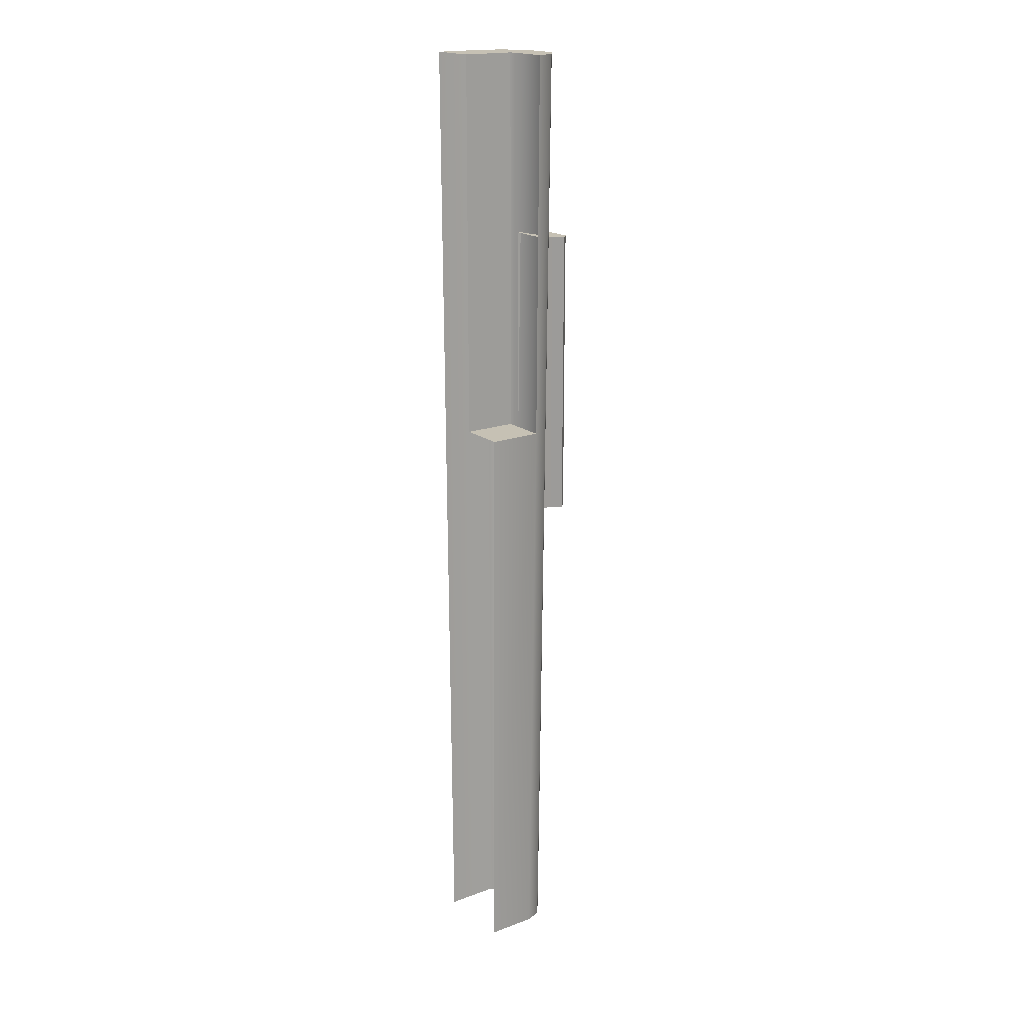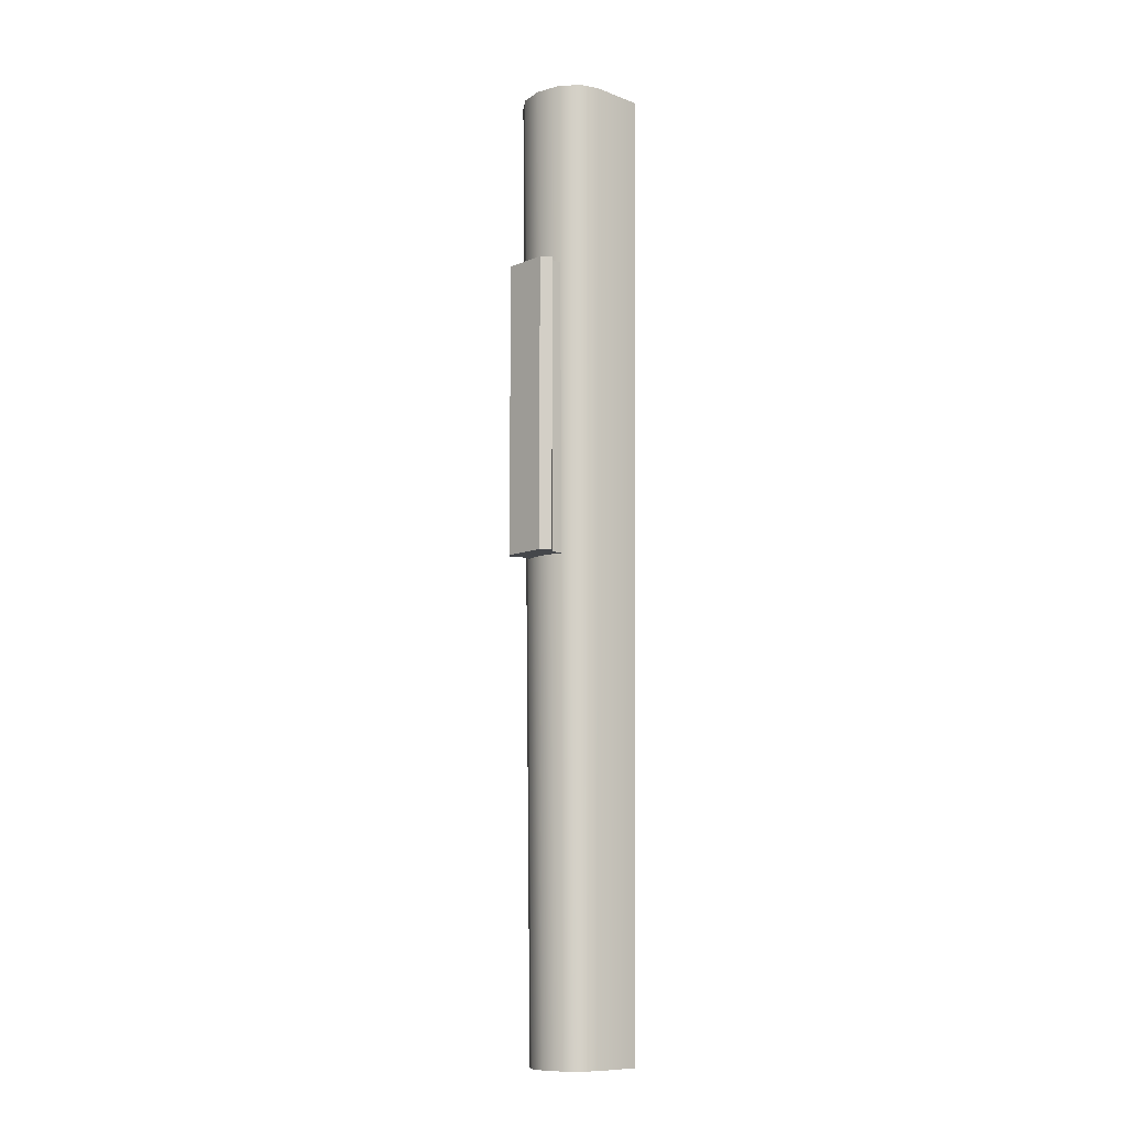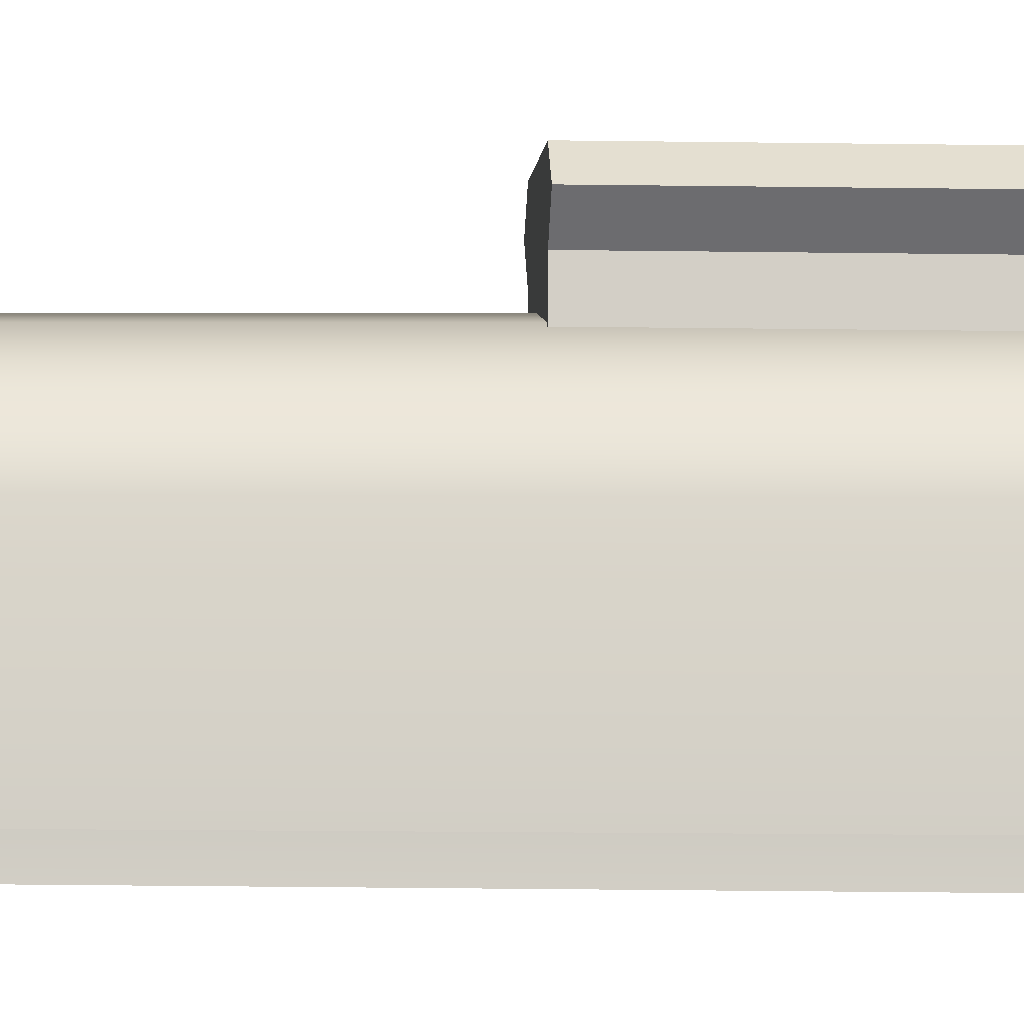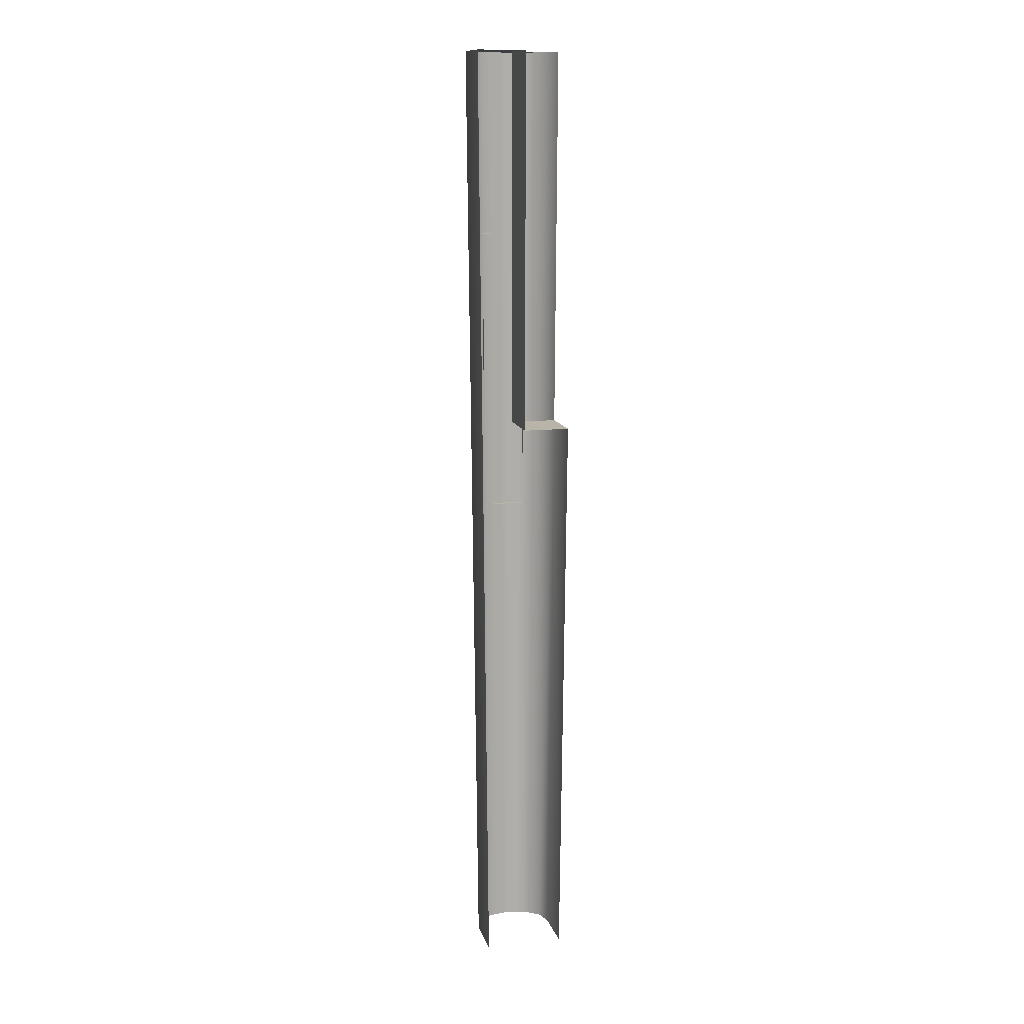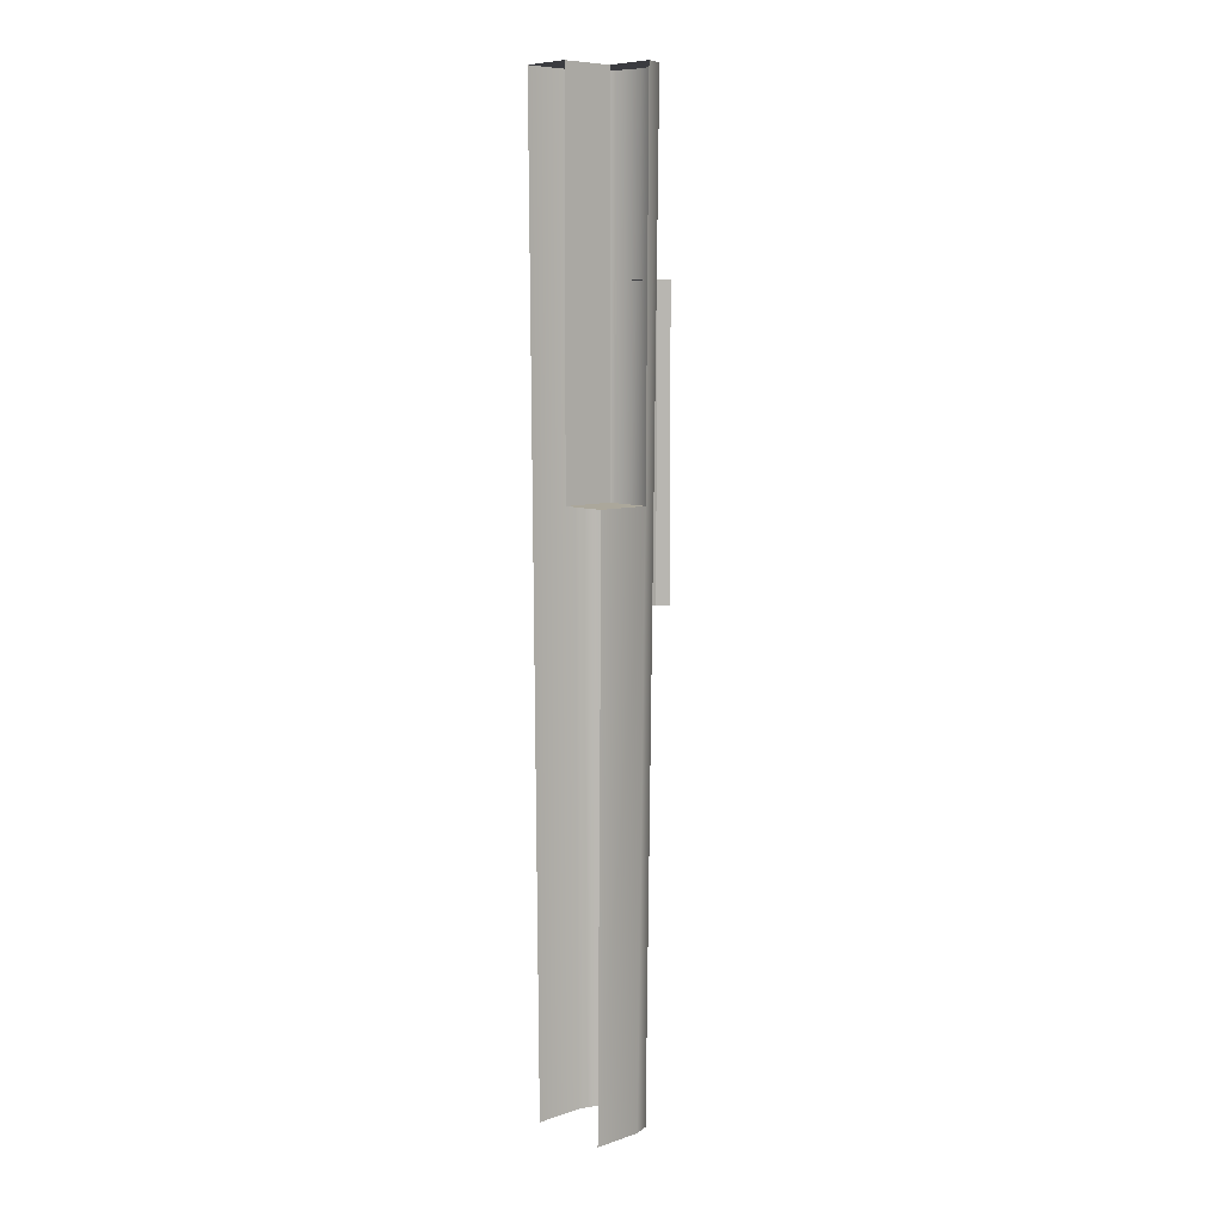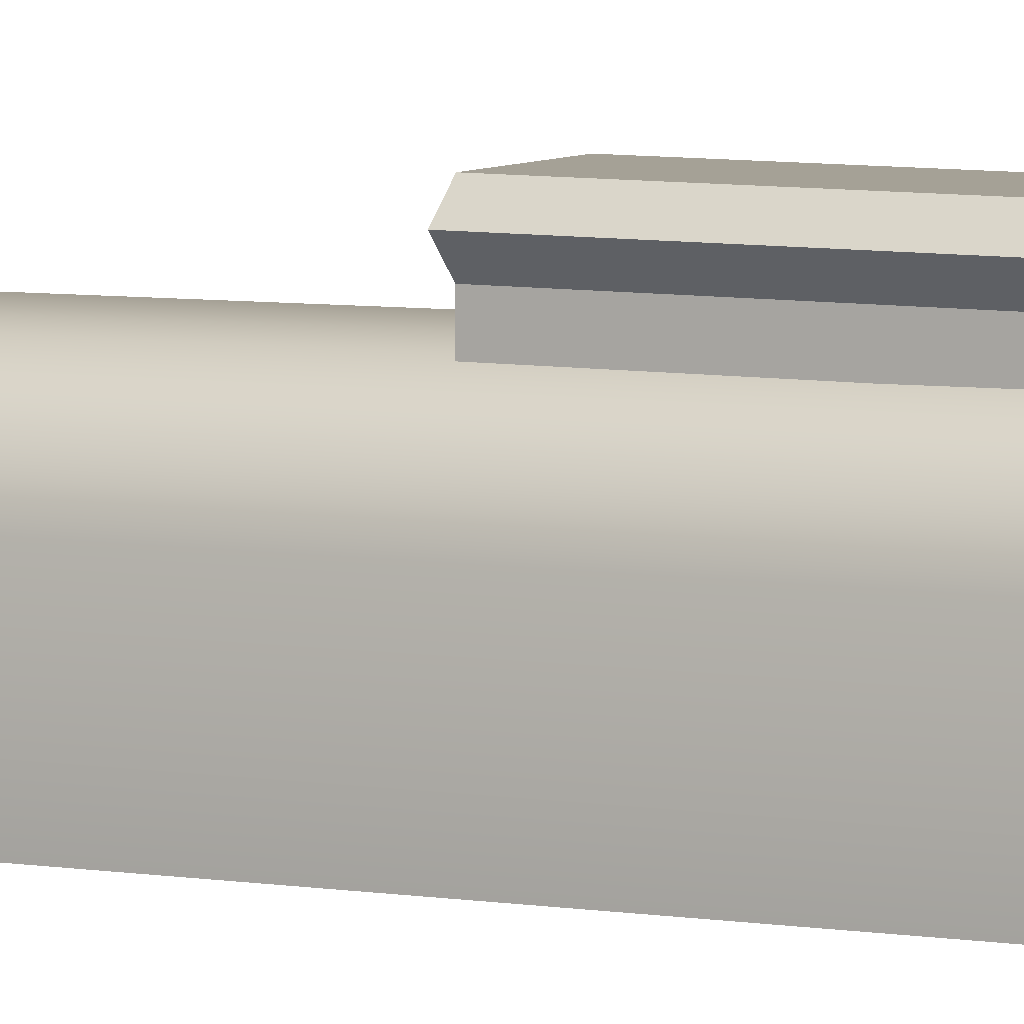
<metadata>
{"format":"obj","ext":"obj","renderer":"f3d","projection":"perspective","resolution":1024,"background":"white","views":[{"elev":18.5,"azim":-125.3,"up":"+Y"},{"elev":-10.3,"azim":46.5,"up":"+Y"},{"elev":-7.0,"azim":86.0,"up":"+Z"},{"elev":13.1,"azim":165.6,"up":"+Y"},{"elev":8.2,"azim":-132.7,"up":"+Y"},{"elev":6.1,"azim":119.4,"up":"+Z"}]}
</metadata>
<code>
g mount_m1a_springfield_armory_socom_16_upper_LOD1
v 0.0003744 0.337 0.01676
v -0.008145 0.337 0.01502
v 0.0003744 0.337 0.003547
v 0.008893 0.337 0.01502
v 0.01513 0.337 0.01025
v 0.01741 0.337 0.003749
v -0.01438 0.337 0.01025
v -0.01666 0.337 0.003749
v 0.01741 0.337 -0.01483
v 0.0003744 0.337 -0.01494
v 0.0003744 0.337 0.01676
v 0.007396 0.001117 0.012
v 0.0003744 0.001117 0.01346
v 0.008893 0.337 0.01502
v 0.01254 0.001117 0.008
v 0.01513 0.337 0.01025
v -0.008145 0.337 0.01502
v -0.006647 0.001117 0.012
v -0.01438 0.337 0.01025
v -0.01179 0.001117 0.008
v 0.01741 0.337 0.003749
v 0.01442 0.001117 0.002535
v 0.01741 0.337 -0.01483
v 0.01442 0.001117 -0.01468
v -0.0158 0.2036 0.003547
v -0.01367 0.001117 0.002535
v -0.01367 0.001117 -0.01468
v -0.0158 0.2036 -0.01494
v -0.01666 0.337 0.003749
v 0.008936 0.2725 0.01735
v 0.008994 0.1704 0.01318
v 0.008936 0.1704 0.01735
v 0.008994 0.2725 0.01318
v -0.006268 0.1704 0.01318
v -0.00621 0.2725 0.01735
v -0.00621 0.1704 0.01735
v -0.006268 0.2725 0.01318
v 0.008936 0.1704 0.01735
v -0.006268 0.1704 0.01318
v -0.00621 0.1704 0.01735
v 0.008994 0.1704 0.01318
v 0.01188 0.1704 0.02046
v -0.009155 0.1704 0.02046
v 0.00884 0.1704 0.02332
v -0.006114 0.1704 0.02332
v 0.00884 0.1704 0.02332
v -0.006114 0.2725 0.02332
v 0.00884 0.2725 0.02332
v -0.006114 0.1704 0.02332
v 0.01188 0.2725 0.02046
v -0.006114 0.2725 0.02332
v -0.009155 0.2725 0.02046
v 0.00884 0.2725 0.02332
v 0.008936 0.2725 0.01735
v -0.00621 0.2725 0.01735
v 0.008994 0.2725 0.01318
v -0.006268 0.2725 0.01318
v 0.00884 0.2725 0.02332
v 0.01188 0.1704 0.02046
v 0.00884 0.1704 0.02332
v 0.01188 0.2725 0.02046
v -0.006114 0.1704 0.02332
v -0.009155 0.2725 0.02046
v -0.006114 0.2725 0.02332
v -0.009155 0.1704 0.02046
v 0.01188 0.2725 0.02046
v 0.008936 0.1704 0.01735
v 0.01188 0.1704 0.02046
v 0.008936 0.2725 0.01735
v -0.009155 0.1704 0.02046
v -0.00621 0.2725 0.01735
v -0.009155 0.2725 0.02046
v -0.00621 0.1704 0.01735
v -0.0158 0.2036 -0.01494
v 0.0003744 0.2036 0.003547
v -0.0158 0.2036 0.003547
v 0.0003744 0.2036 -0.01494
v 0.0003744 0.2036 -0.01494
v 0.0003744 0.337 0.003547
v 0.0003744 0.2036 0.003547
v 0.0003744 0.337 -0.01494
g mount_m1a_springfield_armory_socom_16_upper_LOD1_0
f 3 2 1
f 4 3 1
f 5 3 4
f 6 3 5
f 7 2 3
f 8 7 3
f 6 9 3
f 3 9 10
f 13 12 11
f 14 11 12
f 12 15 14
f 16 14 15
f 11 17 13
f 18 13 17
f 17 19 18
f 20 18 19
f 16 15 21
f 22 21 15
f 21 22 23
f 24 23 22
f 19 25 20
f 25 26 20
f 26 25 27
f 28 27 25
f 19 29 25
f 32 31 30
f 33 30 31
f 36 35 34
f 37 34 35
f 40 39 38
f 41 38 39
f 38 42 40
f 43 40 42
f 42 44 43
f 45 43 44
f 48 47 46
f 49 46 47
f 52 51 50
f 53 50 51
f 50 54 52
f 55 52 54
f 54 56 55
f 57 55 56
f 60 59 58
f 61 58 59
f 64 63 62
f 65 62 63
f 68 67 66
f 69 66 67
f 72 71 70
f 73 70 71
f 76 75 74
f 77 74 75
f 80 79 78
f 81 78 79

</code>
